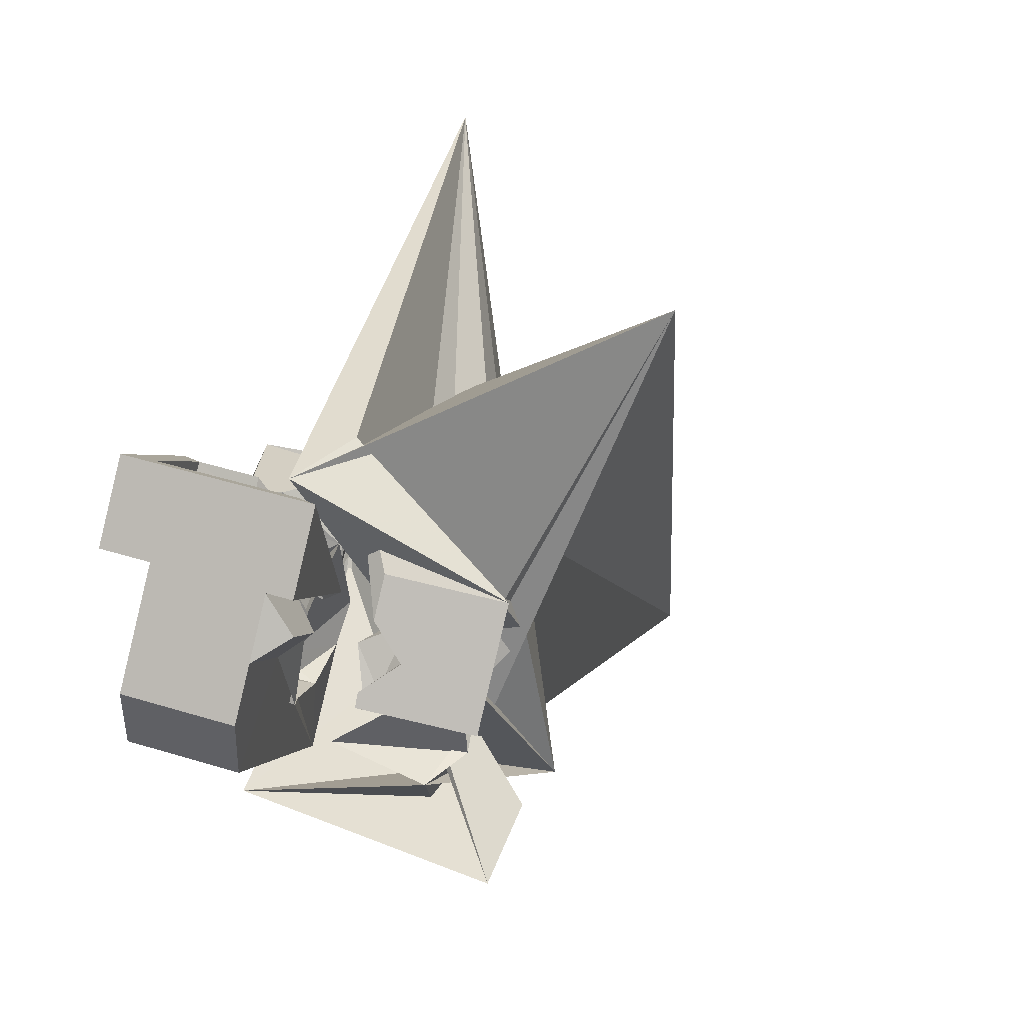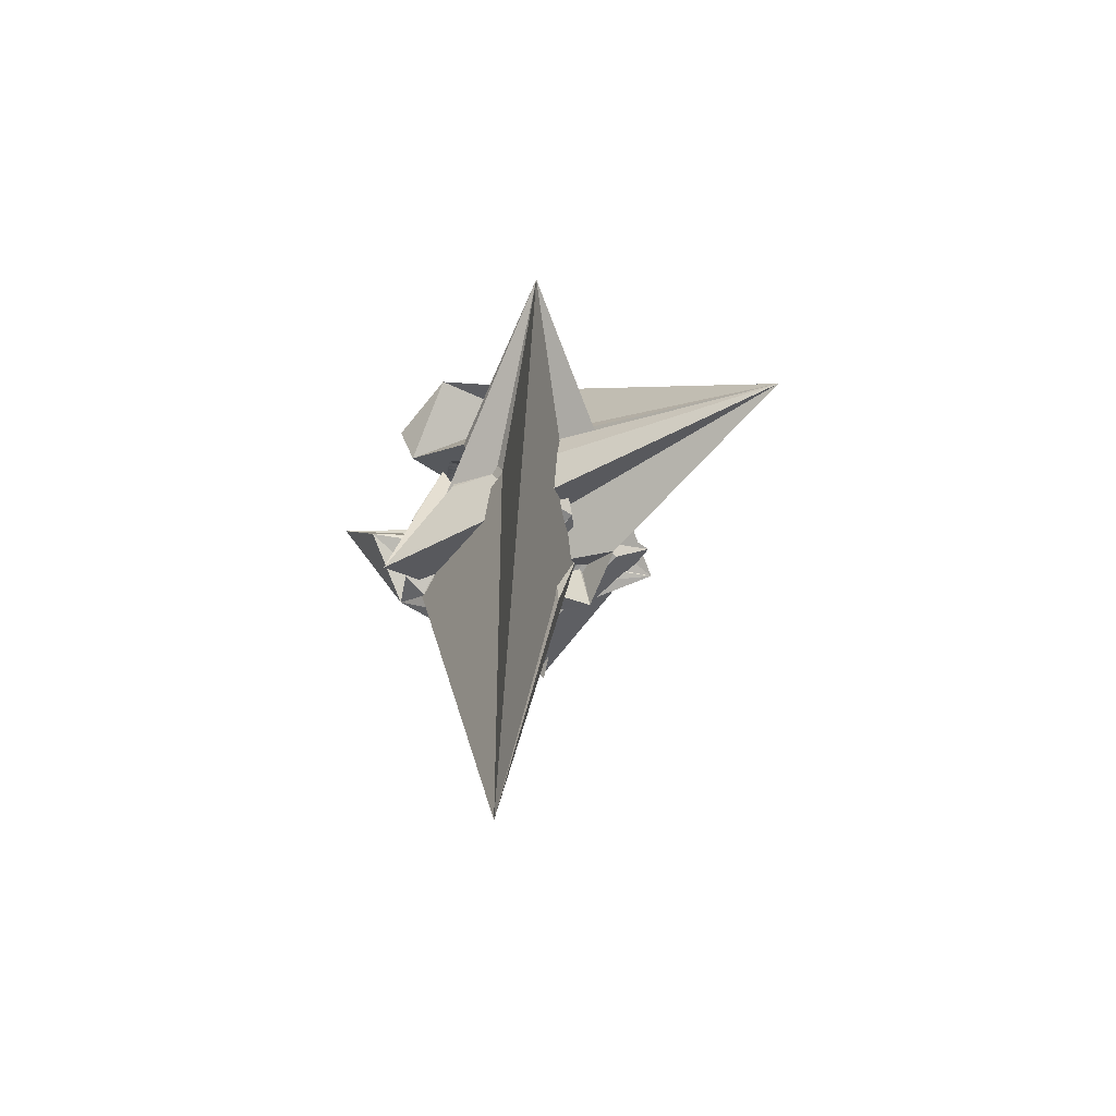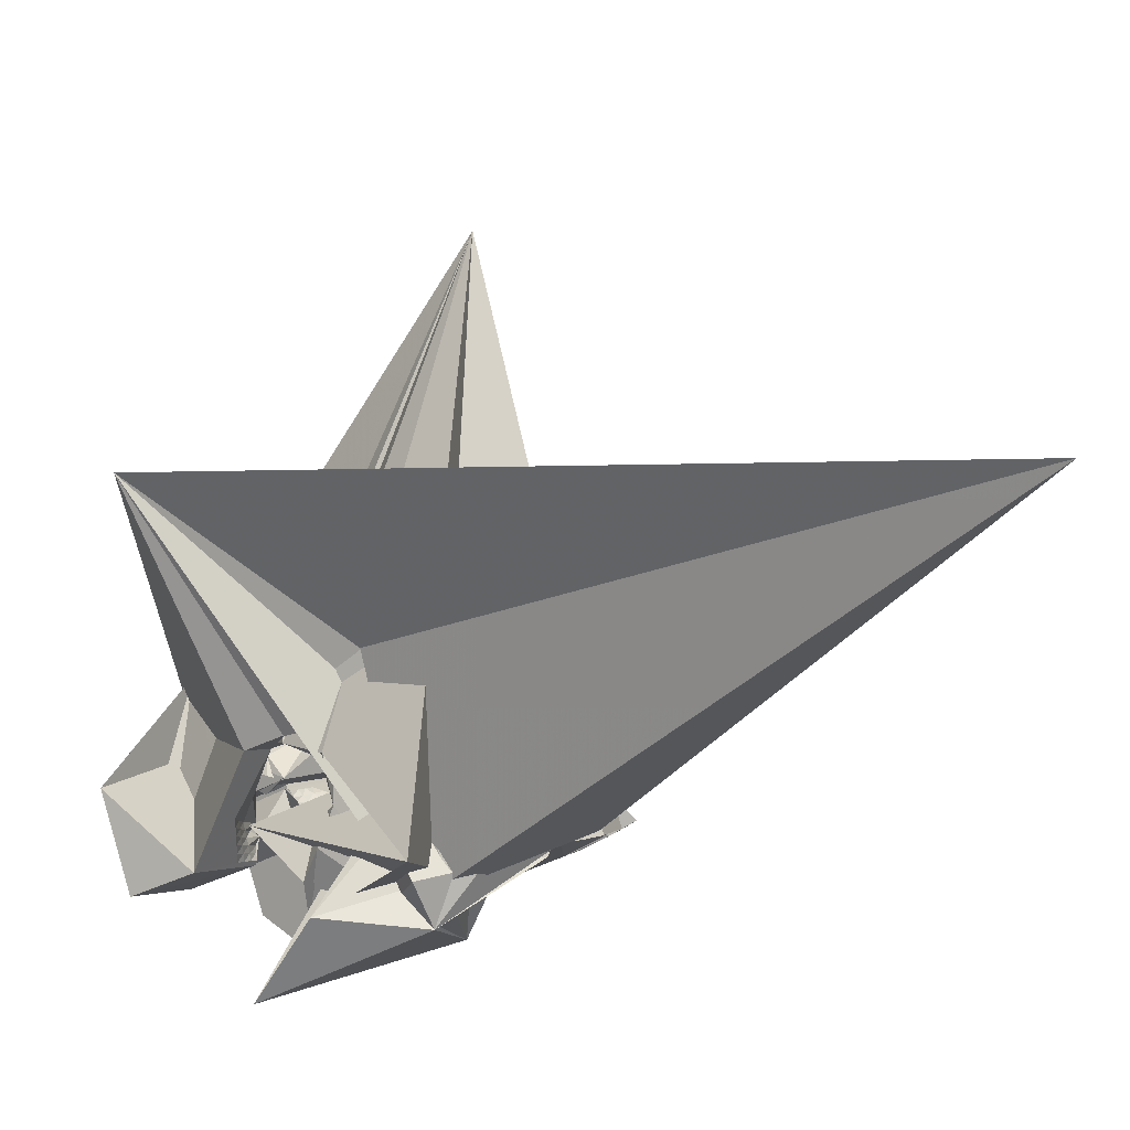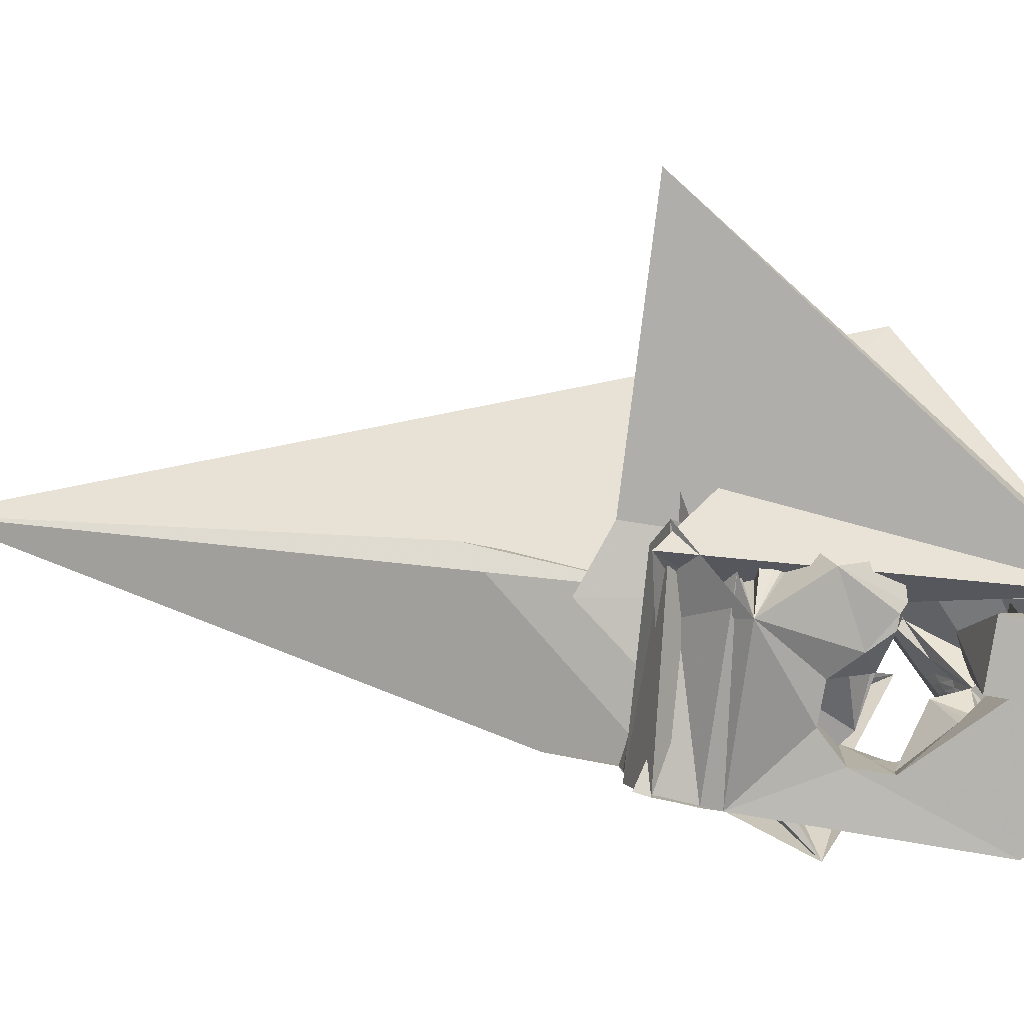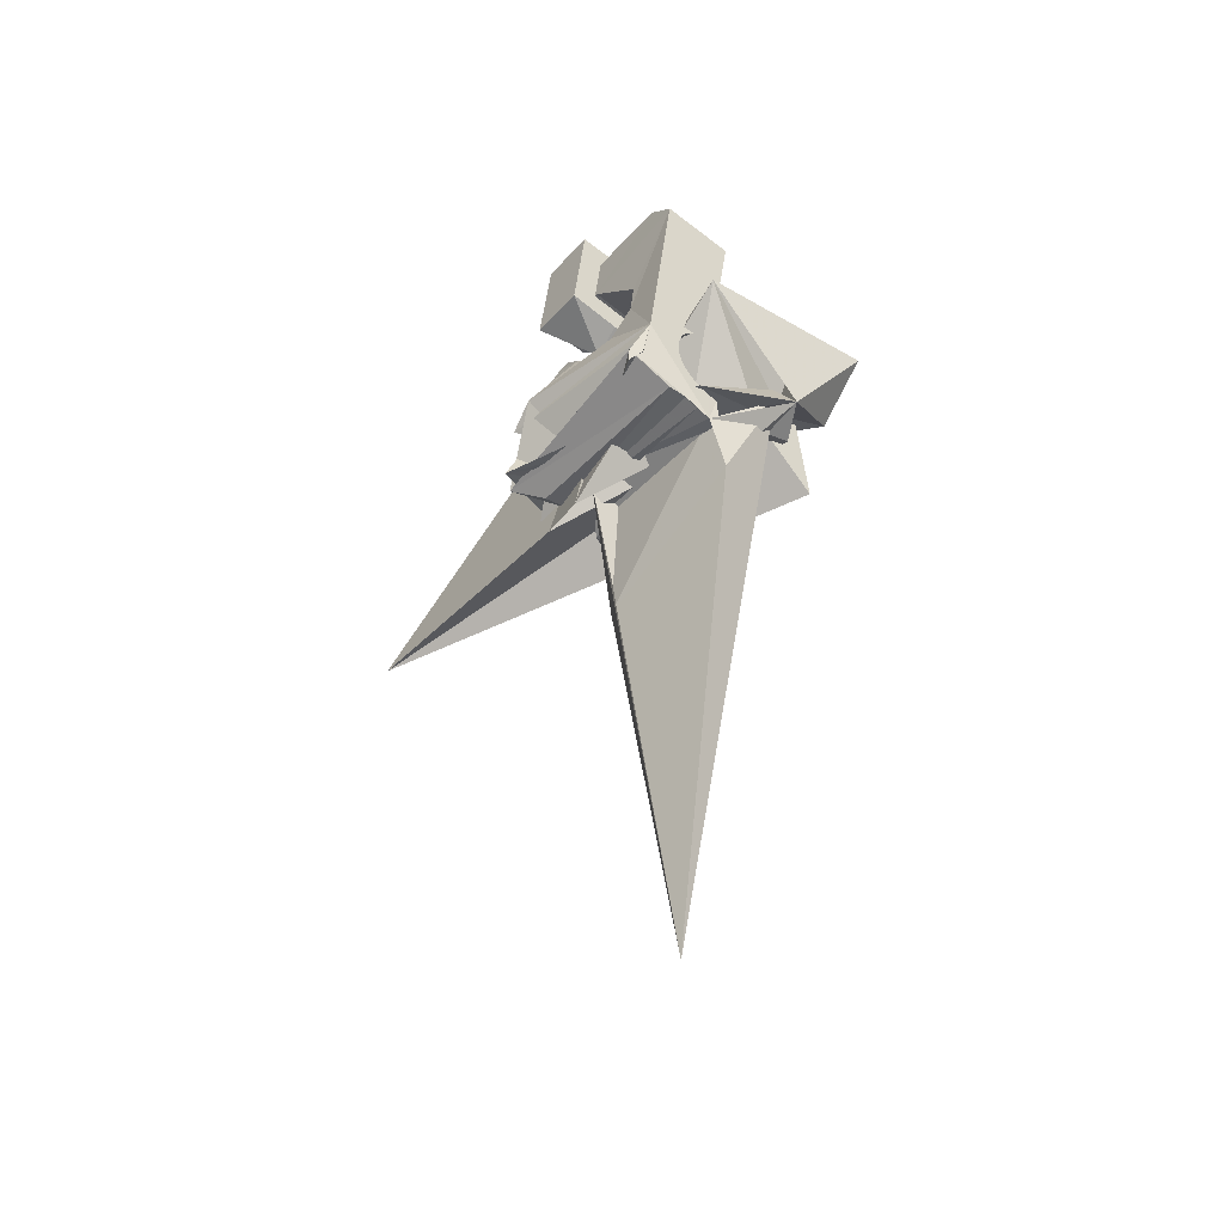
<metadata>
{"format":"obj","ext":"obj","renderer":"f3d","projection":"perspective","resolution":1024,"background":"white","views":[{"elev":-7.3,"azim":12.7,"up":"+Y"},{"elev":-59.2,"azim":125.1,"up":"+Z"},{"elev":-15.7,"azim":135.6,"up":"+Y"},{"elev":24.6,"azim":-85.7,"up":"+Y"},{"elev":-54.6,"azim":-54.7,"up":"+Z"}]}
</metadata>
<code>
v -0.05599 -0.03806 0.04661
v -0.05486 -0.02496 -0.04809
v -0.05306 0.01227 0.07942
v -0.05239 -0.026 0.06318
v -0.05522 -0.0238 -0.05562
v -0.05167 0.01868 0.03149
v -0.05507 -0.02112 -0.06831
v -0.04915 -0.01268 0.006417
v -0.0487 -0.01057 -0.009363
v -0.05926 -0.01644 -0.07711
v -0.04606 0.0373 0.08297
v -0.04598 0.00183 -0.01938
v -0.04537 0.01268 0.07227
v -0.04467 0.04371 0.03504
v -0.04439 0.01718 0.03861
v -0.06035 -0.01768 -0.07104
v -0.04211 0.01077 0.06839
v -0.04174 0.01292 0.04167
v -0.04134 0.01432 0.04187
v -0.04127 0.01674 -0.01683
v -0.03986 -0.02932 -0.04684
v -0.03955 -0.02887 -0.05063
v -0.03947 -0.02997 -0.04307
v -0.03876 0.0363 0.07562
v -0.03895 0.02546 -0.004961
v -0.0385 -0.02864 -0.05431
v -0.03836 -0.03078 -0.0395
v -0.04066 -0.02431 -0.08072
v -0.03779 0.0408 0.04196
v -0.03678 -0.02864 -0.05774
v -0.0366 0.03245 0.004778
v -0.03658 -0.03174 -0.03624
v -0.03629 -0.01882 0.006712
v -0.03513 0.03771 0.005528
v -0.03477 -0.000755 0.0261
v -0.03447 -0.02885 -0.06079
v -0.03423 -0.0328 -0.0334
v -0.0341 -0.01588 -0.000685
v -0.03577 0.0541 -0.01484
v -0.03219 -0.02678 -0.07989
v -0.03195 0.000621 0.02872
v -0.05129 0.04241 -0.04061
v -0.03164 -0.02928 -0.06334
v -0.03135 -0.03393 -0.03113
v -0.04451 0.05521 -0.04626
v -0.02913 0.001997 0.03134
v -0.03382 0.03296 -0.06461
v -0.0284 -0.02991 -0.0653
v -0.02819 0.01236 0.02974
v -0.02817 -0.0351 -0.02917
v -0.0277 -0.003402 0.02971
v -0.02711 0.01045 0.04111
v -0.02833 0.01283 -0.00076
v -0.02631 0.003373 0.03395
v -0.02586 -0.02836 -0.08124
v -0.003649 0.04627 -0.0444
v -0.02592 0.009517 0.04096
v -0.0256 -0.001686 0.03157
v -0.0183 -0.001156 0.01797
v -0.02491 -0.03069 -0.06668
v -0.02464 -0.03623 -0.02819
v -0.02453 -0.008763 0.06629
v -0.02442 0.005847 0.06825
v -0.02353 -0.04711 0.04634
v -0.0235 2.9e-05 0.03343
v -0.02349 0.004749 0.03657
v -0.02334 0.003994 0.07917
v -0.02346 0.036 0.008615
v -0.02245 0.02578 0.02453
v -0.03144 0.06637 -0.0675
v -0.02147 0.02619 0.03961
v -0.02142 0.01695 0.08096
v -0.0214 0.001745 0.03529
v -0.02127 -0.03159 -0.06751
v -0.02827 0.01566 0.03681
v -0.02099 0.02116 0.07411
v -0.02067 0.006124 0.03919
v -0.02063 -0.005784 0.0333
v -0.02058 0.03601 0.04112
v -0.01953 -0.02988 -0.08297
v -0.01941 -0.03518 0.06291
v -0.01929 0.003461 0.03714
v -0.01926 -0.003994 0.03442
v -0.01884 -0.0187 -0.01095
v -0.01777 0.05329 -0.03833
v -0.01949 -0.02396 0.004577
v -0.01767 -0.02651 0.01318
v -0.01939 0.04315 -0.04061
v -0.01754 0.05164 -0.03156
v -0.01787 -0.001938 0.03552
v -0.01714 -0.03261 -0.06832
v -0.01898 0.04158 -0.04518
v -0.01719 0.005177 0.039
v -0.01607 0.05023 -0.02807
v -0.01713 0.03028 0.07544
v -0.02267 0.0531 -0.07426
v -0.01648 0.000118 0.03662
v -0.01641 0.02904 0.08272
v -0.01606 -0.005922 -0.02387
v -0.01575 0.04514 -0.04618
v -0.01558 0.04565 -0.02431
v -0.01512 -0.01462 0.0383
v -0.0151 0.002174 0.03772
v -0.01476 -0.01855 0.06527
v -0.01018 -0.03092 -0.109
v -0.01371 0.004229 0.03882
v -0.00836 -0.002051 0.03194
v -0.01812 0.03973 -0.05173
v -0.01327 -0.03172 -0.08239
v -0.01211 0.04342 -0.02409
v -0.01291 -0.006301 0.03727
v -0.01224 -0.003905 0.03761
v -0.0118 0.006725 -0.02371
v -0.01157 -0.00151 0.03795
v -0.01194 0.04967 -0.07105
v -0.0109 0.000887 0.03829
v 0.03963 -0.04275 -0.07773
v -0.01827 0.05693 -0.06008
v 0.007819 -0.04735 -0.04788
v -0.01023 0.003281 0.03863
v -0.01019 0.04982 -0.02446
v -0.009892 0.004249 0.03998
v -0.00988 0.004108 0.04095
v -0.009517 0.000181 0.06792
v -0.0095 0.005654 0.04018
v -0.009125 0.001586 0.06812
v 0.008016 -0.03805 -0.05541
v -0.004627 0.07101 -0.06766
v 0.000574 -0.03876 -0.06574
v -0.02427 0.003176 -0.02731
v -0.006857 -0.03371 -0.081
v -0.007014 0.02087 0.005491
v -0.01367 -0.03588 -0.0103
v -0.005611 0.006623 0.03655
v -0.005135 0.001472 0.07193
v -0.00444 0.04704 -0.06828
v -0.04217 -0.04999 -0.01545
v -0.005374 -0.03652 -0.06523
v 0.007089 0.05581 -0.06042
v -0.0255 -0.01005 -0.006101
v -0.000706 0.04151 0.007687
v -0.003021 -0.008447 0.04344
v 0.03051 -0.01827 0.009475
v -0.002749 -0.01139 0.06366
v 0.03575 -0.07747 -0.00194
v 0.008467 -0.04026 -0.06662
v 0.01787 -0.008189 -0.02441
v -0.001094 -0.03572 -0.07818
v 0.03919 -0.05418 -0.0327
v 0.02156 -0.0443 -0.05981
v 0.002264 0.04767 -0.0584
v -3.7e-05 -0.03863 -0.05604
v 0.008727 -0.04679 -0.03612
v 0.000837 0.004059 0.0299
v -0.004003 0.01534 0.04374
v -0.02809 -0.03109 -0.06854
v 0.001458 0.02507 0.07528
v 0.001668 -0.002969 0.07896
v -0.01649 0.03376 -0.06557
v 0.03955 -0.003162 -0.0369
v -0.001688 0.02832 -0.05766
v 0.004002 -0.03771 -0.07422
v 0.00621 0.03877 -0.1389
v 0.03746 0.003796 -0.0151
v -0.001416 0.000996 0.0405
v 0.008237 -0.02531 0.03332
v 0.007975 0.04806 -0.0715
v 0.008232 -0.0237 0.03223
v 0.008228 -0.03958 -0.06938
v 0.008665 0.02206 0.08251
v 0.008903 -0.02131 0.03257
v 0.01237 -0.02393 0.0327
v 0.007727 -0.01845 0.03329
v 0.008287 -0.01585 0.03143
v 0.01139 0.1681 -0.0735
v 0.0243 0.009128 0.005752
v 0.0348 0.02874 -0.3251
v 0.01057 -0.01407 0.03393
v 0.01144 -0.04127 -0.06373
v 0.007083 -0.01071 0.03494
v 0.01165 -0.02455 0.03142
v 0.02691 0.00456 0.01158
v 0.01287 -0.0222 0.03081
v 0.01357 -0.03052 0.06039
v 0.008983 -0.05731 -0.05634
v -0.01373 0.05745 -0.08529
v 0.03867 0.02771 -0.05329
v 0.01397 -0.0198 0.02999
v 0.01566 0.04493 -0.07204
v 0.01458 -0.02638 0.06102
v 0.022 -0.005353 0.03497
v 0.01507 -0.02539 0.03062
v 0.01529 -0.01751 0.02958
v 0.02196 -0.01885 -0.01469
v 0.01652 -0.01516 0.02898
v 0.01684 -0.02309 0.02906
v -0.02555 0.03503 -0.09848
v 0.03162 0.03416 -0.06714
v 0.01774 -0.01282 0.02837
v 0.0185 -0.02623 0.02982
v 0.0186 -0.0208 0.0275
v -0.01004 0.03298 -0.04176
v 0.03412 0.03337 -0.06126
v 0.01965 -0.007386 0.06375
v 0.01828 0.052 -0.06301
v 0.02037 -0.0185 0.02594
v 0.02047 -0.006362 0.02037
v 0.02081 -0.02399 0.02731
v -0.01319 0.02715 -0.04522
v 0.03926 0.01913 -0.03072
v 0.02254 -0.01549 0.03692
v -0.04245 0.0605 -0.07281
v 0.01703 0.03039 -0.02647
v 0.02213 -0.01621 0.02438
v 0.01405 0.03338 -0.03823
v 0.02312 -0.02174 0.0248
v 0.02312 0.005002 0.06551
v 0.01631 -0.04912 -0.004842
v 0.02389 -0.01391 0.02282
v 0.01417 0.04291 0.06251
v 0.02477 0.008012 -0.002467
v 0.0126 0.03719 -0.04274
v 0.02543 -0.0195 0.02228
v 0.02621 -0.01895 0.05984
v 0.02686 -0.03941 -0.01422
v 0.02706 0.006537 0.003412
v 0.02708 -0.02933 -0.02084
v 0.02771 -0.01699 -0.02899
v 0.02774 -0.01725 0.01977
v 0.02898 0.03465 -0.05878
v 0.03005 -0.01501 0.01726
v 0.03177 -0.002174 -0.02729
v 0.03021 0.0335 -0.04932
v 0.09254 0.08589 0.004786
v 0.03726 0.006298 -0.01502
v 0.03941 -0.03278 0.02588
v 0.04079 0.003153 0.000188
v 0.04534 -0.03806 0.05145
v 0.05523 -0.002698 0.05646
v 8.5e-05 0.02977 0.07882
f 166 236 238
f 166 238 184
f 164 235 221
f 235 237 221
f 237 226 221
f 226 176 221
f 176 164 221
f 160 232 164
f 232 235 164
f 160 147 228
f 160 228 232
f 172 190 211
f 190 224 211
f 211 191 172
f 211 224 204
f 211 204 191
f 20 113 53
f 113 132 53
f 132 31 53
f 31 25 53
f 25 20 53
f 99 113 12
f 113 20 12
f 99 12 84
f 12 9 84
f 84 9 38
f 9 8 38
f 8 33 38
f 33 86 38
f 86 84 38
f 123 124 142
f 124 144 142
f 142 102 123
f 142 144 104
f 142 104 102
f 104 144 124
f 122 120 106
f 122 106 93
f 35 33 8
f 35 8 18
f 41 35 18
f 46 41 18
f 54 46 18
f 66 54 18
f 77 66 18
f 122 93 77
f 18 122 77
f 86 33 87
f 33 35 59
f 35 51 59
f 51 78 59
f 78 107 59
f 107 87 59
f 87 33 59
f 103 106 116
f 106 120 116
f 103 82 93
f 103 93 106
f 82 66 77
f 82 77 93
f 97 103 114
f 103 116 114
f 97 73 82
f 97 82 103
f 82 73 66
f 73 54 66
f 90 97 112
f 97 114 112
f 90 65 73
f 90 73 97
f 73 65 54
f 65 46 54
f 83 90 111
f 90 112 111
f 83 58 65
f 83 65 90
f 65 58 46
f 58 41 46
f 83 111 107
f 83 107 78
f 58 83 78
f 58 78 51
f 58 51 41
f 51 35 41
f 166 168 181
f 166 181 192
f 231 226 237
f 231 237 236
f 229 231 236
f 223 229 236
f 216 223 236
f 208 216 236
f 200 208 236
f 166 192 200
f 236 166 200
f 176 226 182
f 226 231 207
f 231 219 207
f 219 199 207
f 199 180 207
f 180 182 207
f 182 226 207
f 183 181 171
f 181 168 171
f 183 196 192
f 183 192 181
f 196 208 200
f 196 200 192
f 188 183 173
f 183 171 173
f 188 201 196
f 188 196 183
f 196 201 208
f 201 216 208
f 193 188 174
f 188 173 174
f 193 206 201
f 193 201 188
f 201 206 216
f 206 223 216
f 195 193 178
f 193 174 178
f 195 214 206
f 195 206 193
f 206 214 223
f 214 229 223
f 195 178 180
f 195 180 199
f 214 195 199
f 214 199 219
f 214 219 229
f 219 231 229
f 19 52 57
f 52 125 57
f 125 122 57
f 122 18 57
f 18 19 57
f 171 168 166
f 117 133 143
f 204 217 220
f 117 143 147
f 191 204 220
f 191 220 175
f 173 171 166
f 174 173 166
f 178 174 166
f 180 178 166
f 184 190 172
f 166 184 172
f 180 166 172
f 180 172 191
f 182 180 191
f 117 147 160
f 182 191 175
f 176 182 175
f 164 176 175
f 160 164 175
f 175 117 160
f 227 225 218
f 227 218 185
f 228 227 185
f 239 238 236
f 232 228 185
f 240 239 236
f 240 236 237
f 232 185 234
f 235 232 234
f 234 240 237
f 237 235 234
f 161 151 91
f 151 74 91
f 91 105 163
f 91 163 161
f 105 119 177
f 105 177 163
f 119 129 187
f 119 187 177
f 129 138 198
f 129 198 187
f 138 146 203
f 138 203 198
f 146 150 210
f 146 210 203
f 150 153 210
f 153 213 210
f 153 156 213
f 156 215 213
f 156 152 212
f 156 212 215
f 152 149 212
f 149 209 212
f 149 145 209
f 145 202 209
f 145 137 197
f 145 197 202
f 137 127 186
f 137 186 197
f 127 117 175
f 127 175 186
f 130 140 50
f 140 61 50
f 50 44 121
f 50 121 130
f 44 37 110
f 44 110 121
f 37 32 101
f 37 101 110
f 32 27 94
f 32 94 101
f 27 23 94
f 23 89 94
f 23 21 89
f 21 85 89
f 21 22 88
f 21 88 85
f 22 26 92
f 22 92 88
f 26 30 100
f 26 100 92
f 30 36 108
f 30 108 100
f 36 43 108
f 43 118 108
f 43 48 118
f 48 128 118
f 48 60 139
f 48 139 128
f 60 74 139
f 74 151 139
f 233 234 185
f 233 185 179
f 179 169 233
f 169 230 233
f 169 162 222
f 169 222 230
f 162 148 205
f 162 205 222
f 148 131 189
f 148 189 205
f 131 109 167
f 131 167 189
f 109 80 159
f 109 159 167
f 80 55 159
f 55 136 159
f 55 40 115
f 55 115 136
f 40 28 115
f 28 96 115
f 28 16 70
f 28 70 96
f 16 10 56
f 16 56 70
f 10 7 56
f 7 47 56
f 7 5 47
f 5 45 47
f 5 2 45
f 2 42 45
f 132 141 68
f 141 39 68
f 39 34 68
f 34 31 68
f 31 132 68
f 39 141 140
f 175 220 240
f 159 136 115
f 205 189 167
f 47 45 42
f 70 56 47
f 70 47 42
f 233 230 222
f 115 96 70
f 159 115 70
f 159 70 42
f 205 167 159
f 234 233 222
f 222 205 159
f 234 222 159
f 39 140 130
f 39 130 121
f 42 39 121
f 42 121 110
f 42 110 101
f 42 101 94
f 42 94 89
f 42 89 85
f 42 85 88
f 42 88 92
f 42 92 100
f 42 100 108
f 159 42 108
f 159 108 118
f 159 118 128
f 159 128 139
f 159 139 151
f 159 151 161
f 159 161 163
f 159 163 177
f 234 159 177
f 234 177 187
f 234 187 198
f 234 198 203
f 234 203 210
f 234 210 213
f 234 213 215
f 234 215 212
f 240 234 212
f 186 175 240
f 197 186 240
f 202 197 240
f 209 202 240
f 212 209 240
f 225 227 194
f 227 228 194
f 228 147 194
f 147 143 194
f 143 225 194
f 218 225 133
f 225 143 133
f 49 52 19
f 17 63 67
f 6 49 19
f 17 67 3
f 6 19 17
f 17 3 6
f 67 63 126
f 125 52 49
f 158 67 126
f 125 49 154
f 126 125 154
f 126 154 158
f 170 98 72
f 98 11 72
f 11 3 72
f 3 67 72
f 67 158 72
f 158 170 72
f 29 79 75
f 29 75 14
f 98 95 24
f 11 98 24
f 24 29 14
f 14 11 24
f 157 95 98
f 75 79 155
f 157 98 170
f 165 75 155
f 165 155 157
f 170 165 157
f 135 13 76
f 13 24 76
f 24 95 76
f 95 157 76
f 157 135 76
f 134 15 13
f 13 135 134
f 13 15 29
f 13 29 24
f 15 134 71
f 134 155 71
f 155 79 71
f 79 29 71
f 29 15 71
f 134 135 157
f 134 157 155
f 165 170 154
f 170 158 154
f 14 75 69
f 75 165 69
f 165 154 69
f 154 49 69
f 49 6 69
f 6 14 69
f 11 14 3
f 14 6 3
f 224 190 184
f 217 204 224
f 224 184 238
f 239 217 224
f 224 238 239
f 4 81 62
f 81 104 62
f 104 124 62
f 124 126 62
f 126 63 62
f 63 17 62
f 17 4 62
f 218 133 117
f 61 64 1
f 40 55 80
f 109 131 148
f 2 5 7
f 7 10 16
f 2 7 16
f 162 169 179
f 16 28 40
f 16 40 80
f 2 16 80
f 80 109 148
f 162 179 185
f 80 148 162
f 80 162 185
f 218 117 127
f 218 127 137
f 185 218 137
f 185 137 145
f 185 145 149
f 185 149 152
f 185 152 156
f 185 156 153
f 185 153 150
f 185 150 146
f 80 185 146
f 80 146 138
f 80 138 129
f 80 129 119
f 80 119 105
f 80 105 91
f 80 91 74
f 80 74 60
f 80 60 48
f 80 48 43
f 2 80 43
f 2 43 36
f 2 36 30
f 2 30 26
f 2 26 22
f 2 22 21
f 2 21 23
f 2 23 27
f 1 2 27
f 50 61 1
f 44 50 1
f 37 44 1
f 32 37 1
f 27 32 1
f 116 120 122
f 140 141 132
f 104 81 64
f 140 132 113
f 102 104 64
f 102 64 61
f 114 116 122
f 112 114 122
f 111 112 122
f 107 111 122
f 126 124 123
f 125 126 123
f 122 125 123
f 107 122 123
f 107 123 102
f 87 107 102
f 140 113 99
f 87 102 61
f 86 87 61
f 84 86 61
f 99 84 61
f 61 140 99
f 25 31 34
f 4 17 19
f 1 4 19
f 25 34 39
f 25 39 42
f 20 25 42
f 12 20 42
f 12 42 2
f 9 12 2
f 9 2 1
f 1 19 18
f 1 18 8
f 1 8 9
f 240 220 239
f 220 217 239
f 81 4 64
f 4 1 64

</code>
